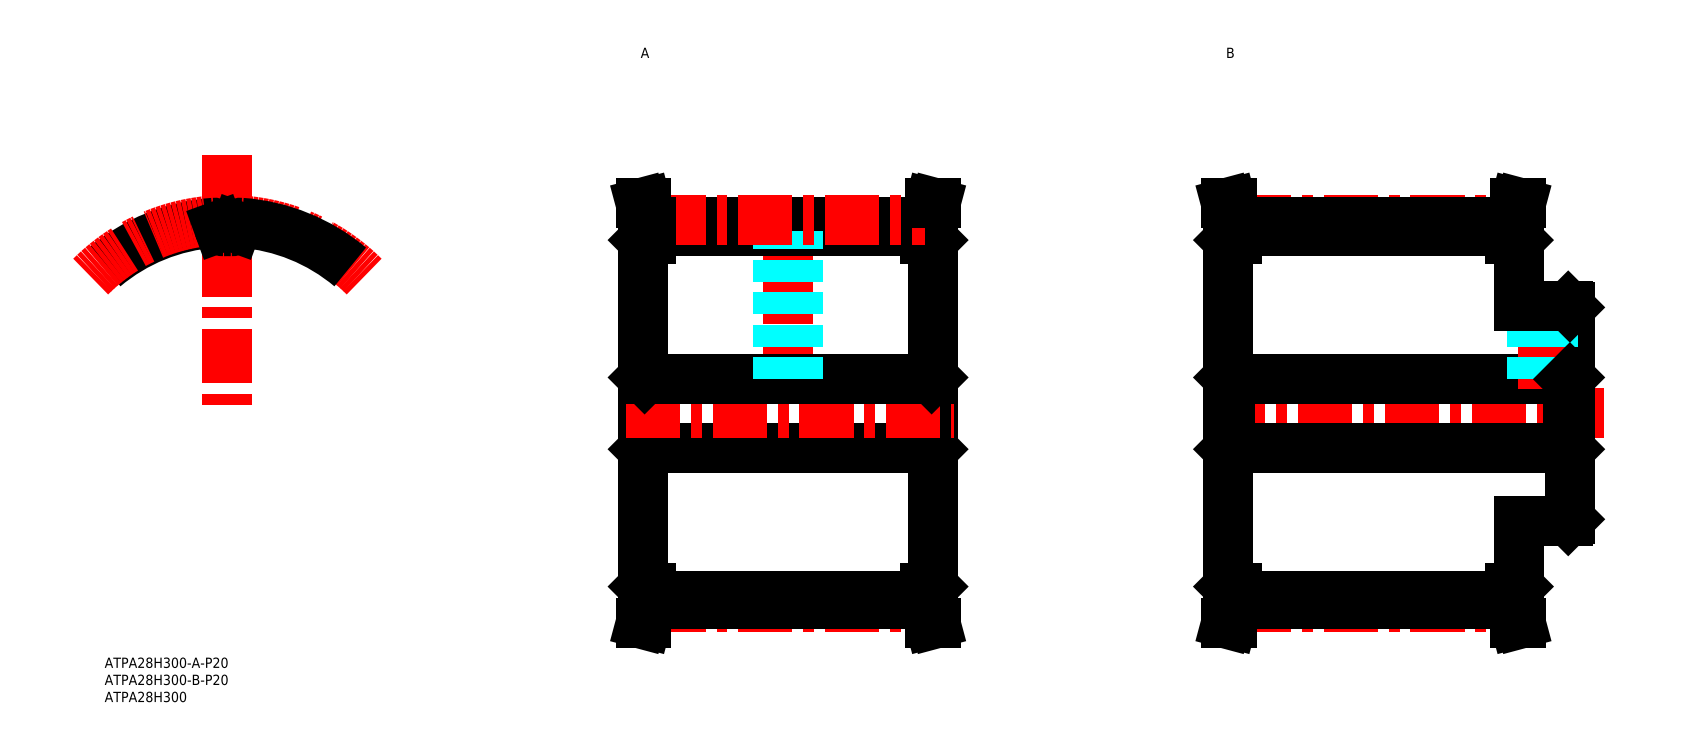
<metadata>
{"format":"dxf","ext":"dxf","renderer":"ezdxf+matplotlib","layout":"modelspace","background":"white","min_lineweight":24,"dpi":150}
</metadata>
<code>
0
SECTION
2
ENTITIES
0
LINE
8
MSM_CONTINUOUS
10
157.5
20
20.8
30
0
11
157.5
21
122.2
31
0
0
LINE
8
MSM_CONTINUOUS
10
158
20
81.5
30
0
11
158
21
61.5
31
0
0
LINE
8
MSM_CONTINUOUS
10
242
20
81.5
30
0
11
242
21
61.5
31
0
0
LINE
8
MSM_CONTINUOUS
10
242.5
20
20.8
30
0
11
242.5
21
122.2
31
0
0
LINE
8
MSM_CENTER
10
160
20
14.9
30
0
11
240
21
14.9
31
0
0
LINE
8
MSM_CONTINUOUS
10
160
20
18.18
30
0
11
240
21
18.18
31
0
0
LINE
8
MSM_CONTINUOUS
10
160
20
15.59
30
0
11
240
21
15.59
31
0
0
LINE
8
MSM_CONTINUOUS
10
158
20
61.5
30
0
11
242
21
61.5
31
0
0
LINE
8
MSM_CONTINUOUS
10
160
20
15.59
30
0
11
160
21
20.5
31
0
0
LINE
8
MSM_CONTINUOUS
10
158.4
20
20.5
30
0
11
158.4
21
15.8
31
0
0
LINE
8
MSM_CONTINUOUS
10
156.9
20
10
30
0
11
158.5
21
10
31
0
0
LINE
8
MSM_CONTINUOUS
10
158.4
20
15.8
30
0
11
156.9
21
10
31
0
0
LINE
8
MSM_CONTINUOUS
10
157.5
20
20.8
30
0
11
157.8
21
20.5
31
0
0
LINE
8
MSM_CONTINUOUS
10
160
20
15.59
30
0
11
158.5
21
10
31
0
0
LINE
8
MSM_CONTINUOUS
10
157.8
20
20.5
30
0
11
160
21
20.5
31
0
0
LINE
8
MSM_CONTINUOUS
10
157.5
20
61
30
0
11
158
21
61.5
31
0
0
LINE
8
MSM_CONTINUOUS
10
241.6
20
20.5
30
0
11
241.6
21
15.8
31
0
0
LINE
8
MSM_CONTINUOUS
10
240
20
15.59
30
0
11
241.5
21
10
31
0
0
LINE
8
MSM_CONTINUOUS
10
243.2
20
10
30
0
11
241.5
21
10
31
0
0
LINE
8
MSM_CONTINUOUS
10
241.6
20
15.8
30
0
11
243.2
21
10
31
0
0
LINE
8
MSM_CONTINUOUS
10
240
20
15.59
30
0
11
240
21
20.5
31
0
0
LINE
8
MSM_CONTINUOUS
10
242.2
20
20.5
30
0
11
242.5
21
20.8
31
0
0
LINE
8
MSM_CONTINUOUS
10
240
20
20.5
30
0
11
242.2
21
20.5
31
0
0
LINE
8
MSM_CONTINUOUS
10
242.5
20
61
30
0
11
242
21
61.5
31
0
0
LINE
8
MSM_CENTER
10
200
20
78.5
30
0
11
200
21
131.1
31
0
0
LINE
8
MSM_CONTINUOUS
10
240
20
127.4
30
0
11
241.5
21
133
31
0
0
LINE
8
MSM_CONTINUOUS
10
241.6
20
127.2
30
0
11
243.2
21
133
31
0
0
LINE
8
MSM_CONTINUOUS
10
158.4
20
127.2
30
0
11
156.9
21
133
31
0
0
LINE
8
MSM_CONTINUOUS
10
160
20
127.4
30
0
11
158.5
21
133
31
0
0
LINE
8
MSM_CENTER
10
152.5
20
71.5
30
0
11
248.7
21
71.5
31
0
0
LINE
8
MSM_CONTINUOUS
10
160
20
127.4
30
0
11
240
21
127.4
31
0
0
LINE
8
MSM_CONTINUOUS
10
160
20
124.8
30
0
11
240
21
124.8
31
0
0
LINE
8
MSM_CONTINUOUS
10
158
20
81.5
30
0
11
242
21
81.5
31
0
0
LINE
8
MSM_DASHED
10
202.5
20
81.5
30
0
11
202.5
21
124.8
31
0
0
LINE
8
MSM_DASHED
10
203
20
81.5
30
0
11
203
21
124.8
31
0
0
LINE
8
MSM_DASHED
10
197
20
81.5
30
0
11
197
21
124.8
31
0
0
LINE
8
MSM_DASHED
10
197.6
20
81.5
30
0
11
197.6
21
124.8
31
0
0
LINE
8
MSM_CONTINUOUS
10
157.5
20
82
30
0
11
158
21
81.5
31
0
0
LINE
8
MSM_CONTINUOUS
10
157.5
20
122.2
30
0
11
157.8
21
122.5
31
0
0
LINE
8
MSM_CONTINUOUS
10
157.8
20
122.5
30
0
11
160
21
122.5
31
0
0
LINE
8
MSM_CONTINUOUS
10
158.4
20
122.5
30
0
11
158.4
21
127.2
31
0
0
LINE
8
MSM_CONTINUOUS
10
242.5
20
82
30
0
11
242
21
81.5
31
0
0
LINE
8
MSM_CONTINUOUS
10
242.5
20
122.2
30
0
11
242.2
21
122.5
31
0
0
LINE
8
MSM_CONTINUOUS
10
240
20
122.5
30
0
11
242.2
21
122.5
31
0
0
LINE
8
MSM_CONTINUOUS
10
241.6
20
122.5
30
0
11
241.6
21
127.2
31
0
0
LINE
8
MSM_CONTINUOUS
10
240
20
122.5
30
0
11
240
21
127.4
31
0
0
LINE
8
MSM_CENTER
10
160
20
128.1
30
0
11
240
21
128.1
31
0
0
LINE
8
MSM_CONTINUOUS
10
156.9
20
133
30
0
11
158.5
21
133
31
0
0
LINE
8
MSM_CONTINUOUS
10
243.2
20
133
30
0
11
241.5
21
133
31
0
0
LINE
8
MSM_CENTER
10
331.3
20
14.9
30
0
11
411.3
21
14.9
31
0
0
LINE
8
MSM_CENTER
10
323.8
20
71.5
30
0
11
438.9
21
71.5
31
0
0
LINE
8
MSM_CENTER
10
331.3
20
128.1
30
0
11
411.3
21
128.1
31
0
0
LINE
8
MSM_CONTINUOUS
10
329.3
20
81.5
30
0
11
428.3
21
81.5
31
0
0
LINE
8
MSM_CONTINUOUS
10
331.3
20
127.4
30
0
11
411.3
21
127.4
31
0
0
LINE
8
MSM_CONTINUOUS
10
331.3
20
124.8
30
0
11
411.3
21
124.8
31
0
0
LINE
8
MSM_CONTINUOUS
10
329.3
20
61.5
30
0
11
428.3
21
61.5
31
0
0
LINE
8
MSM_CONTINUOUS
10
331.3
20
15.59
30
0
11
411.3
21
15.59
31
0
0
LINE
8
MSM_CONTINUOUS
10
331.3
20
18.18
30
0
11
411.3
21
18.18
31
0
0
LINE
8
MSM_CONTINUOUS
10
328.8
20
20.8
30
0
11
328.8
21
122.2
31
0
0
LINE
8
MSM_CONTINUOUS
10
329.3
20
81.5
30
0
11
329.3
21
61.5
31
0
0
LINE
8
MSM_CONTINUOUS
10
331.3
20
15.59
30
0
11
331.3
21
20.5
31
0
0
LINE
8
MSM_CONTINUOUS
10
329.1
20
20.5
30
0
11
331.3
21
20.5
31
0
0
LINE
8
MSM_CONTINUOUS
10
328.8
20
20.8
30
0
11
329.1
21
20.5
31
0
0
LINE
8
MSM_CONTINUOUS
10
331.3
20
15.59
30
0
11
329.8
21
10
31
0
0
LINE
8
MSM_CONTINUOUS
10
329.7
20
15.8
30
0
11
328.2
21
10
31
0
0
LINE
8
MSM_CONTINUOUS
10
328.2
20
10
30
0
11
329.8
21
10
31
0
0
LINE
8
MSM_CONTINUOUS
10
329.7
20
20.5
30
0
11
329.7
21
15.8
31
0
0
LINE
8
MSM_CONTINUOUS
10
328.8
20
61
30
0
11
329.3
21
61.5
31
0
0
LINE
8
MSM_CONTINUOUS
10
331.3
20
127.4
30
0
11
329.8
21
133
31
0
0
LINE
8
MSM_CONTINUOUS
10
329.7
20
127.2
30
0
11
328.2
21
133
31
0
0
LINE
8
MSM_CONTINUOUS
10
328.8
20
82
30
0
11
329.3
21
81.5
31
0
0
LINE
8
MSM_CONTINUOUS
10
329.1
20
122.5
30
0
11
331.3
21
122.5
31
0
0
LINE
8
MSM_CONTINUOUS
10
328.8
20
122.2
30
0
11
329.1
21
122.5
31
0
0
LINE
8
MSM_CONTINUOUS
10
331.3
20
122.5
30
0
11
331.3
21
127.4
31
0
0
LINE
8
MSM_CONTINUOUS
10
329.7
20
122.5
30
0
11
329.7
21
127.2
31
0
0
LINE
8
MSM_CONTINUOUS
10
328.2
20
133
30
0
11
329.8
21
133
31
0
0
LINE
8
MSM_CONTINUOUS
10
428.8
20
40.5
30
0
11
428.8
21
102.5
31
0
0
LINE
8
MSM_CONTINUOUS
10
428.3
20
81.5
30
0
11
428.3
21
61.5
31
0
0
LINE
8
MSM_CONTINUOUS
10
413.8
20
20.8
30
0
11
413.8
21
40
31
0
0
LINE
8
MSM_CONTINUOUS
10
411.3
20
15.59
30
0
11
411.3
21
20.5
31
0
0
LINE
8
MSM_CONTINUOUS
10
411.3
20
20.5
30
0
11
413.5
21
20.5
31
0
0
LINE
8
MSM_CONTINUOUS
10
413.5
20
20.5
30
0
11
413.8
21
20.8
31
0
0
LINE
8
MSM_CONTINUOUS
10
412.9
20
15.8
30
0
11
414.5
21
10
31
0
0
LINE
8
MSM_CONTINUOUS
10
414.5
20
10
30
0
11
412.8
21
10
31
0
0
LINE
8
MSM_CONTINUOUS
10
411.3
20
15.59
30
0
11
412.8
21
10
31
0
0
LINE
8
MSM_CONTINUOUS
10
412.9
20
20.5
30
0
11
412.9
21
15.8
31
0
0
LINE
8
MSM_CONTINUOUS
10
413.8
20
40
30
0
11
428.3
21
40
31
0
0
LINE
8
MSM_CONTINUOUS
10
428.3
20
61.5
30
0
11
428.8
21
61
31
0
0
LINE
8
MSM_CONTINUOUS
10
428.3
20
40
30
0
11
428.8
21
40.5
31
0
0
LINE
8
MSM_CONTINUOUS
10
411.3
20
127.4
30
0
11
412.8
21
133
31
0
0
LINE
8
MSM_CONTINUOUS
10
412.9
20
127.2
30
0
11
414.5
21
133
31
0
0
LINE
8
MSM_CENTER
10
420.8
20
78.5
30
0
11
420.8
21
106
31
0
0
LINE
8
MSM_DASHED
10
423.8
20
81.5
30
0
11
423.8
21
103
31
0
0
LINE
8
MSM_DASHED
10
423.3
20
81.5
30
0
11
423.3
21
103
31
0
0
LINE
8
MSM_DASHED
10
418.4
20
81.5
30
0
11
418.4
21
103
31
0
0
LINE
8
MSM_DASHED
10
417.8
20
81.5
30
0
11
417.8
21
103
31
0
0
LINE
8
MSM_CONTINUOUS
10
428.3
20
81.5
30
0
11
428.8
21
82
31
0
0
LINE
8
MSM_CONTINUOUS
10
413.8
20
103
30
0
11
428.3
21
103
31
0
0
LINE
8
MSM_CONTINUOUS
10
413.8
20
103
30
0
11
413.8
21
122.2
31
0
0
LINE
8
MSM_CONTINUOUS
10
411.3
20
122.5
30
0
11
413.5
21
122.5
31
0
0
LINE
8
MSM_CONTINUOUS
10
413.8
20
122.2
30
0
11
413.5
21
122.5
31
0
0
LINE
8
MSM_CONTINUOUS
10
411.3
20
122.5
30
0
11
411.3
21
127.4
31
0
0
LINE
8
MSM_CONTINUOUS
10
412.9
20
122.5
30
0
11
412.9
21
127.2
31
0
0
LINE
8
MSM_CONTINUOUS
10
428.8
20
102.5
30
0
11
428.3
21
103
31
0
0
LINE
8
MSM_CONTINUOUS
10
414.5
20
133
30
0
11
412.8
21
133
31
0
0
LINE
8
MSM_CENTER
10
35.94
20
147
30
0
11
35.94
21
71.5
31
0
0
ARC
8
MSM_CONTINUOUS
10
35.94
20
71.5
30
0
40
55.91
50
94.23
51
130
0
ARC
8
MSM_CENTER
10
35.94
20
71.5
30
0
40
56.6
50
45
51
135
0
LINE
8
MSM_CONTINUOUS
10
38.42
20
125.8
30
0
11
38.62
21
126.3
31
0
0
LINE
8
MSM_CONTINUOUS
10
33.45
20
125.8
30
0
11
33.25
21
126.3
31
0
0
ARC
8
MSM_CONTINUOUS
10
35.94
20
71.5
30
0
40
55.91
50
50
51
85.77
0
ARC
8
MSM_CONTINUOUS
10
31.92
20
125.8
30
0
40
1.42
50
20
51
94.23
0
ARC
8
MSM_CONTINUOUS
10
39.96
20
125.8
30
0
40
1.42
50
85.77
51
160
0
ARC
8
MSM_CONTINUOUS
10
34.84
20
126.3
30
0
40
1.47
50
200
51
271.2
0
ARC
8
MSM_CONTINUOUS
10
37.04
20
126.3
30
0
40
1.47
50
268.8
51
340
0
INSERT
8
MSM_CONTINUOUS
2
*U37
10
0
20
0
30
0
0
INSERT
8
MSM_CONTINUOUS
2
*U38
10
0
20
0
30
0
0
INSERT
8
MSM_CONTINUOUS
2
*U39
10
0
20
0
30
0
0
ARC
8
MSM_CONTINUOUS
10
35.94
20
71.5
30
0
40
53.32
50
88.85
51
91.15
0
LINE
8
MSM_CONTINUOUS
10
160
20
127.4
30
0
11
160
21
122.5
31
0
0
INSERT
8
MSM_CONTINUOUS
2
*U40
10
0
20
0
30
0
0
INSERT
8
MSM_CONTINUOUS
2
*U41
10
0
20
0
30
0
0
ENDSEC
0
EOF

</code>
